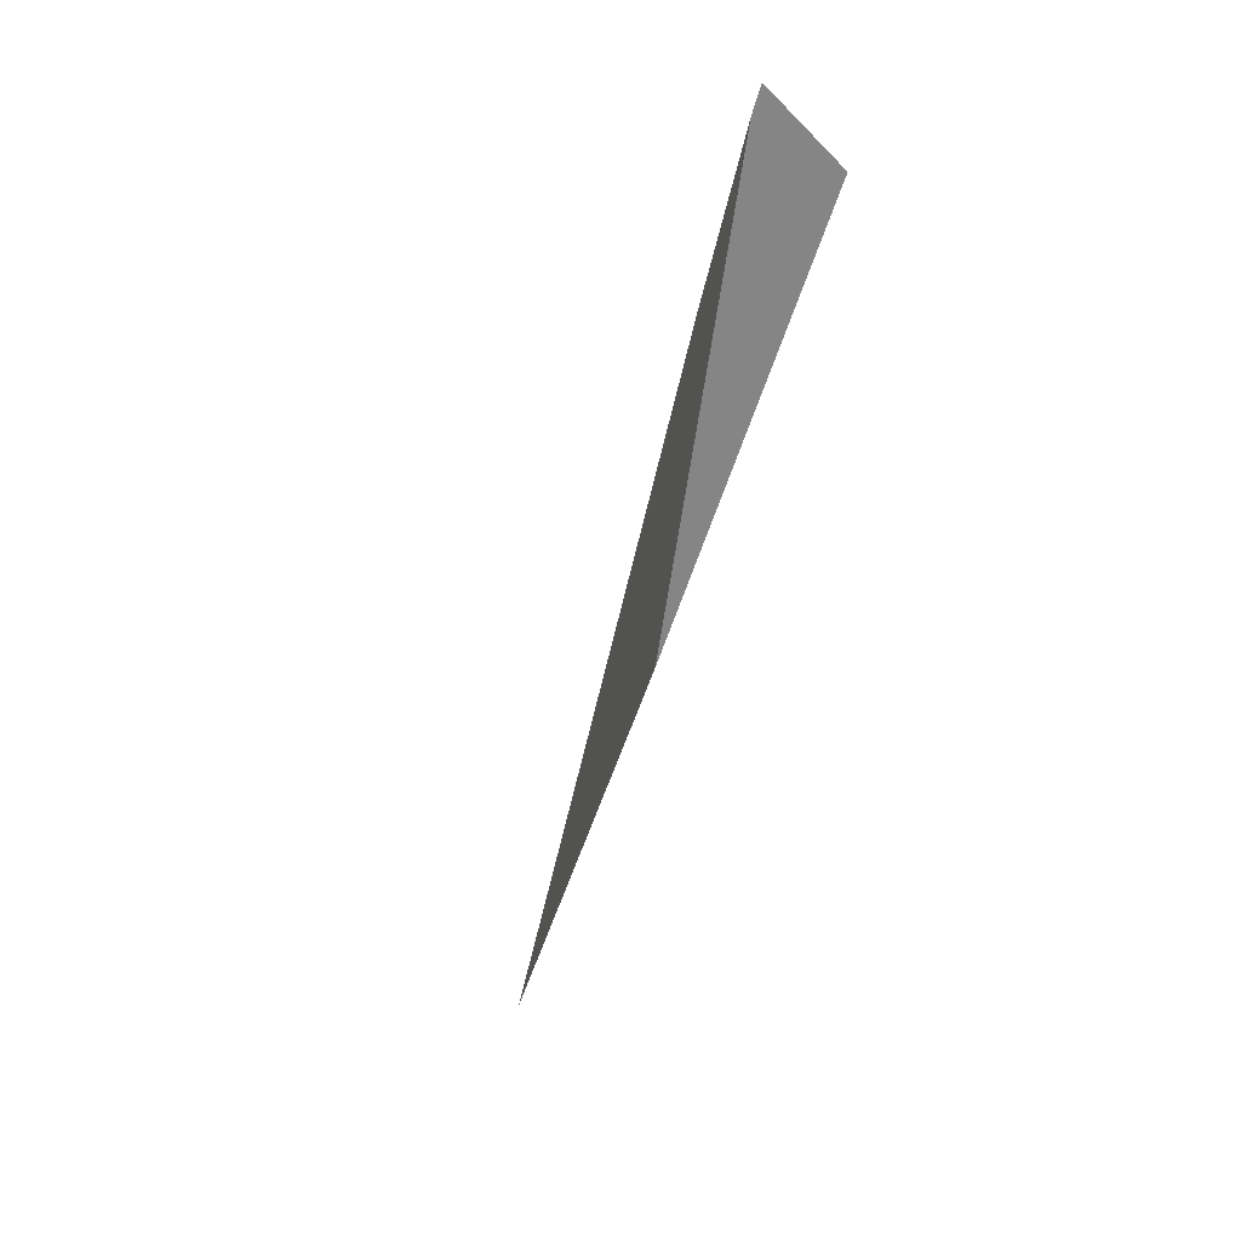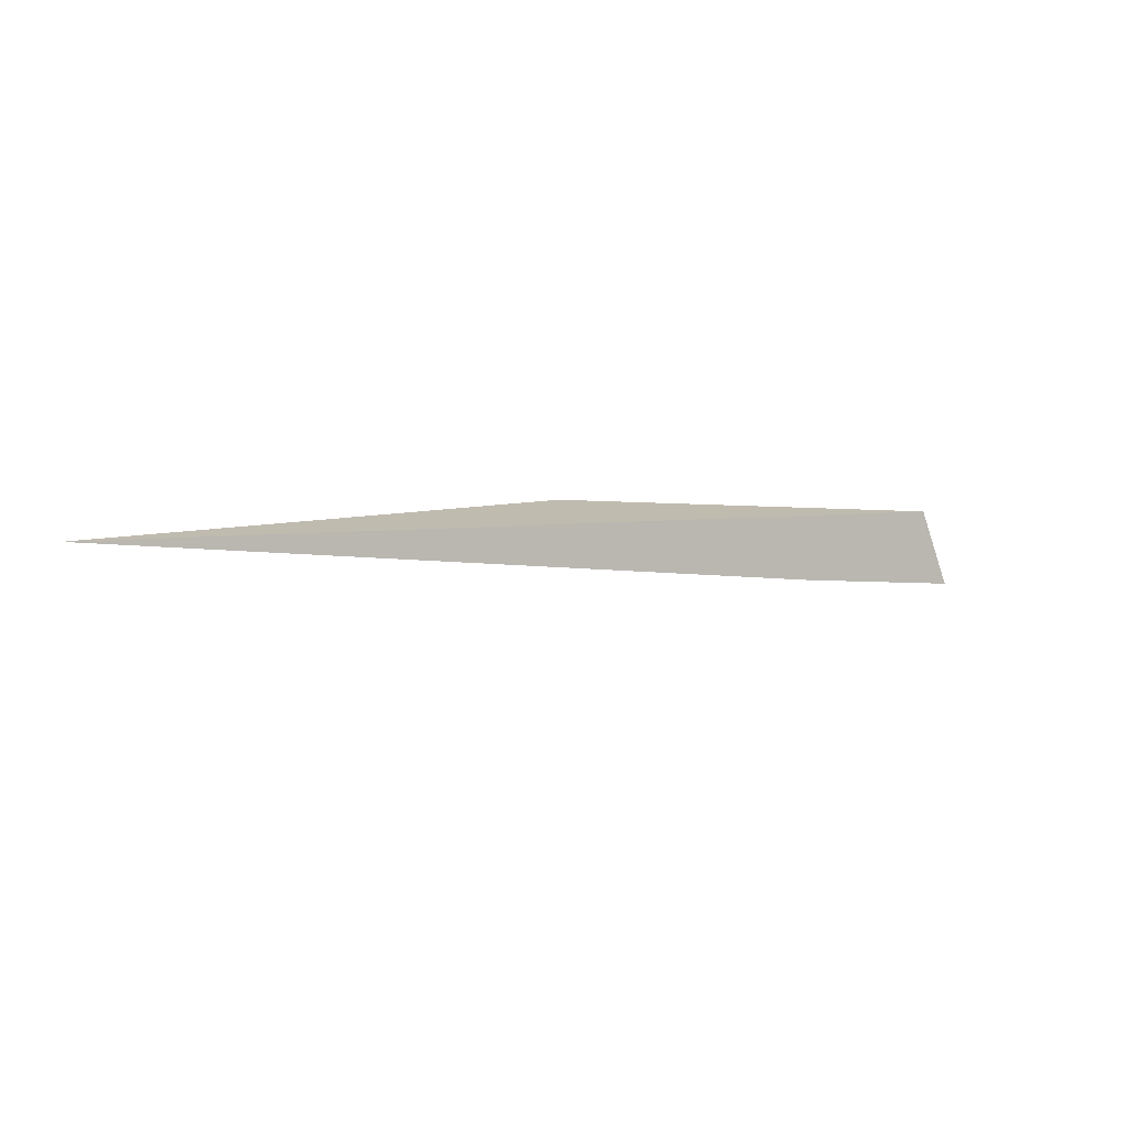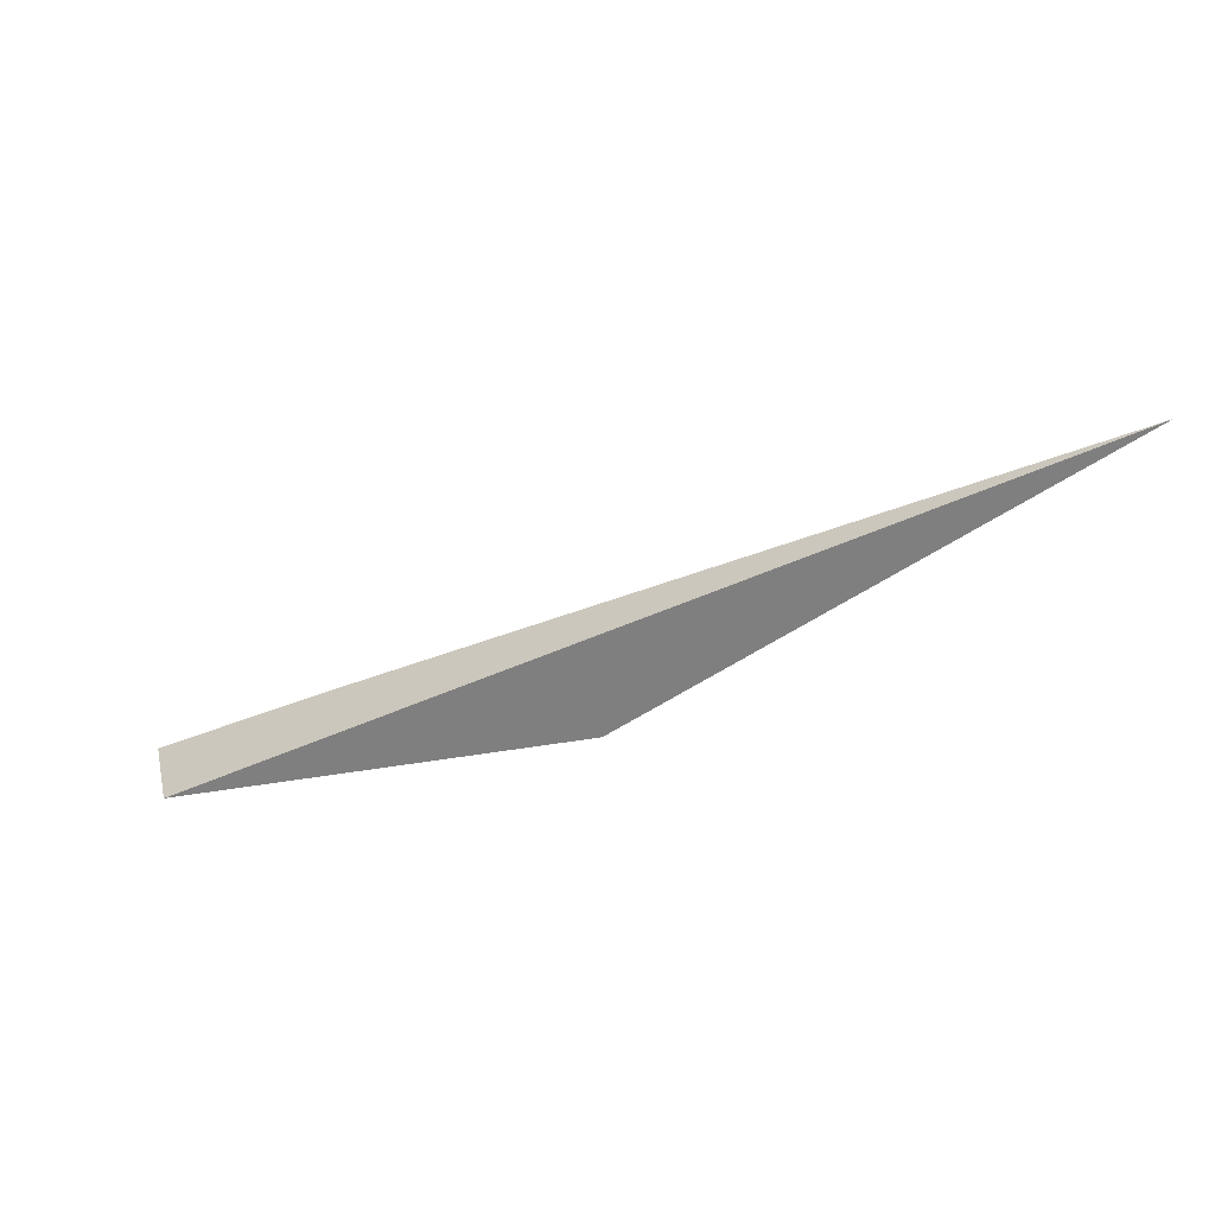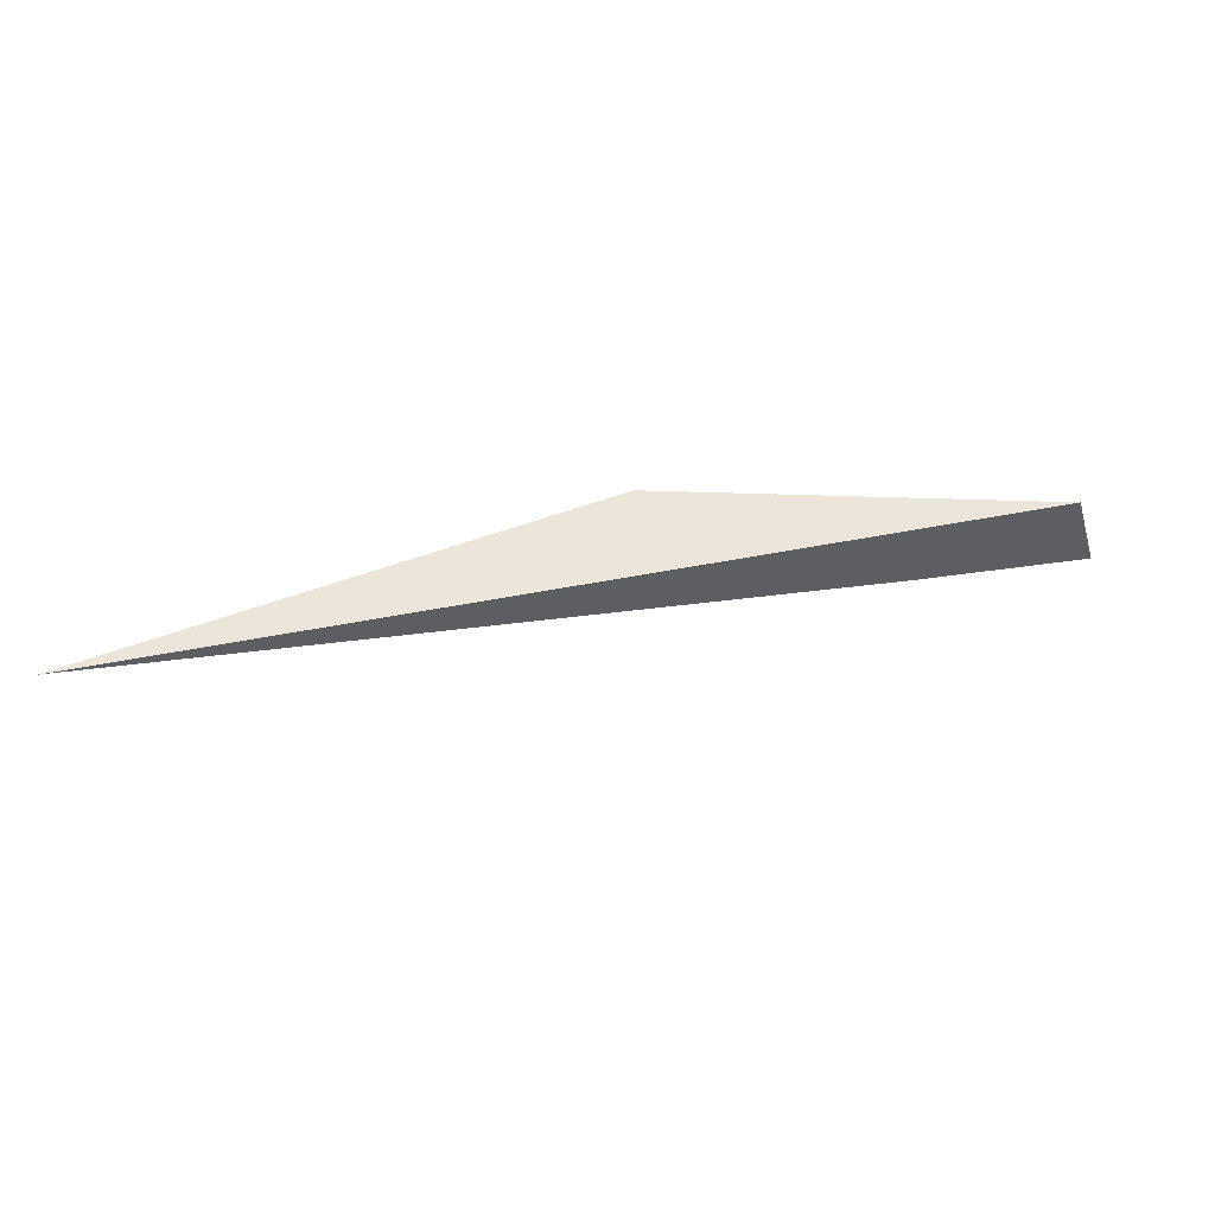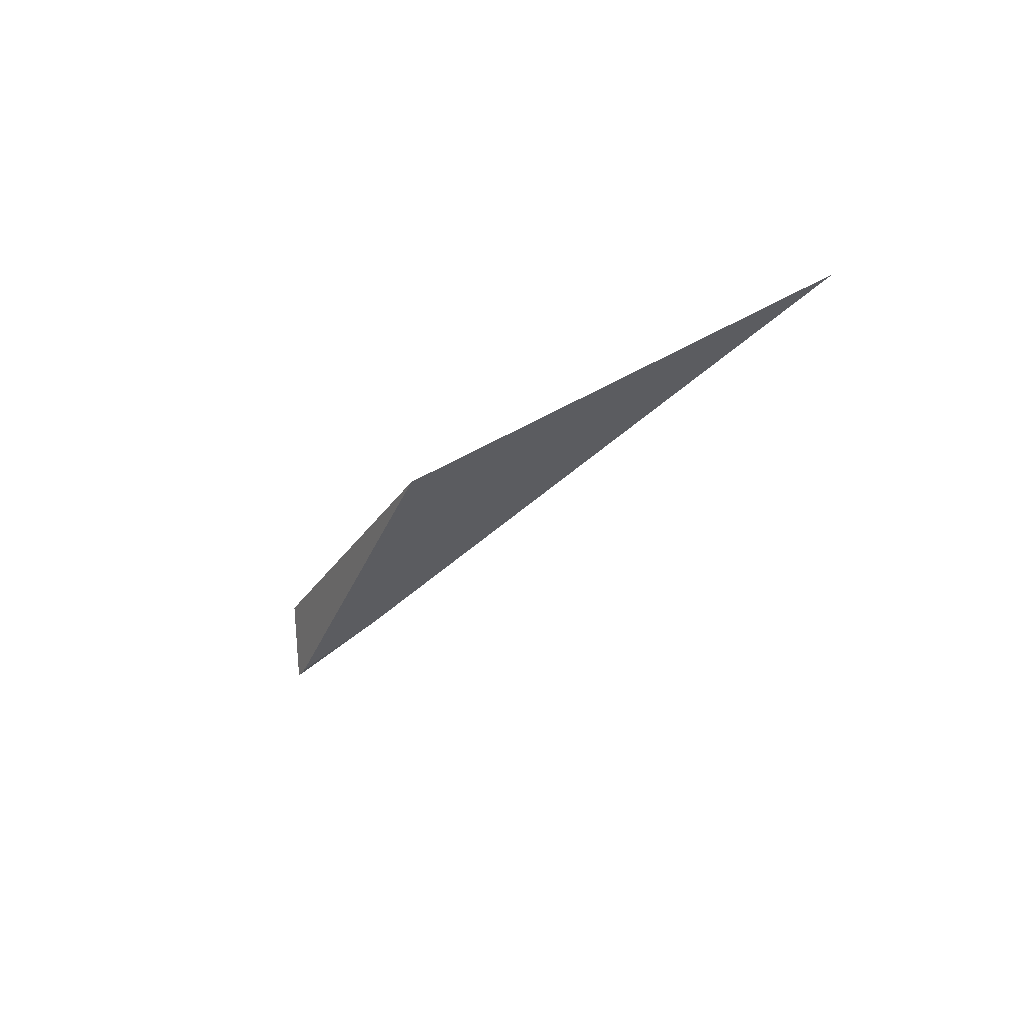
<metadata>
{"format":"obj","ext":"obj","renderer":"f3d","projection":"perspective","resolution":1024,"background":"white","views":[{"elev":-75.9,"azim":62.9,"up":"+Z"},{"elev":20.4,"azim":-4.2,"up":"+Y"},{"elev":23.0,"azim":-174.9,"up":"+Z"},{"elev":61.9,"azim":11.9,"up":"+Y"},{"elev":-14.2,"azim":-98.4,"up":"+Y"}]}
</metadata>
<code>
o WoodenBrokenPlanks_345
v 176.5 21.27 69.18
v 174.7 21.87 69.59
v 176.5 21.61 69.11
v 176.6 21.25 69.15
v 172.8 22.23 71.01
v 175.9 21.43 69.52
f 1 2 3 4
f 3 2 5
f 1 6 5 2
f 5 6 4 3
f 6 1 4

</code>
